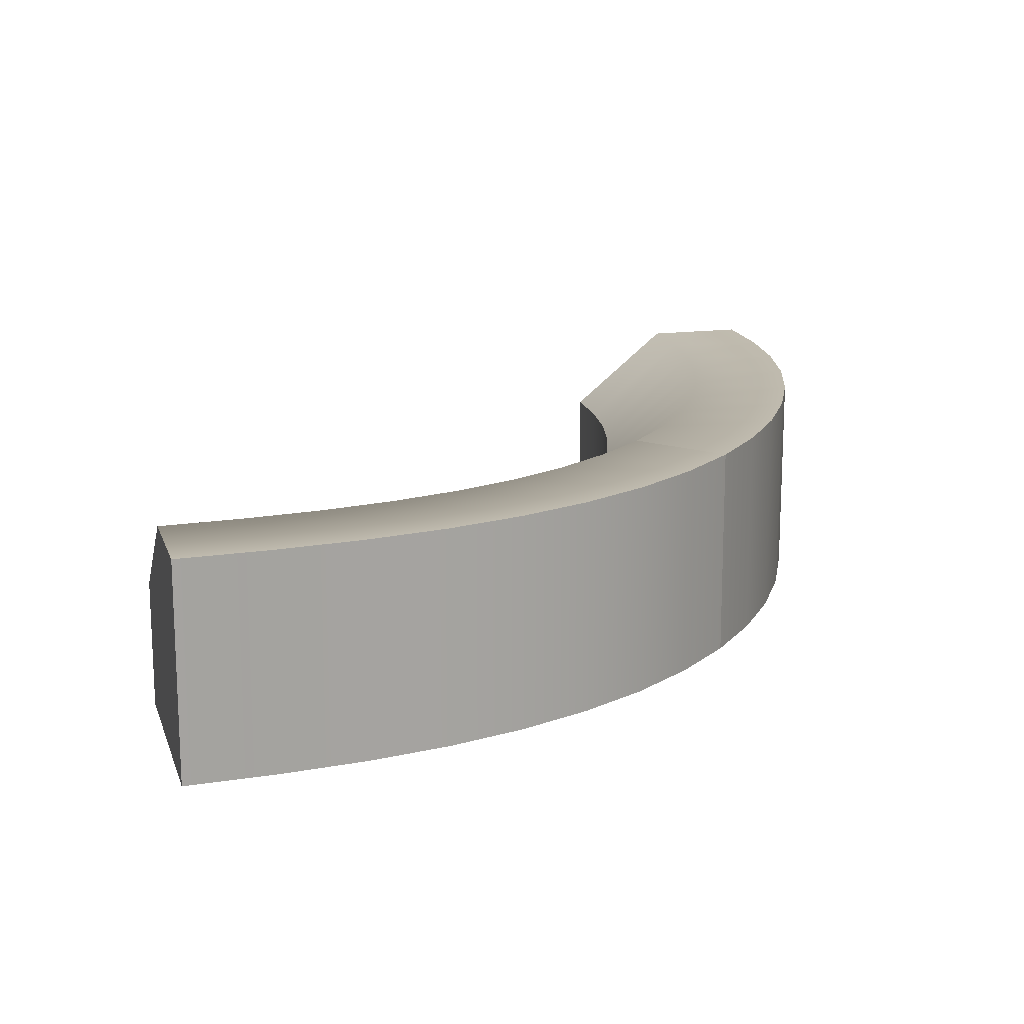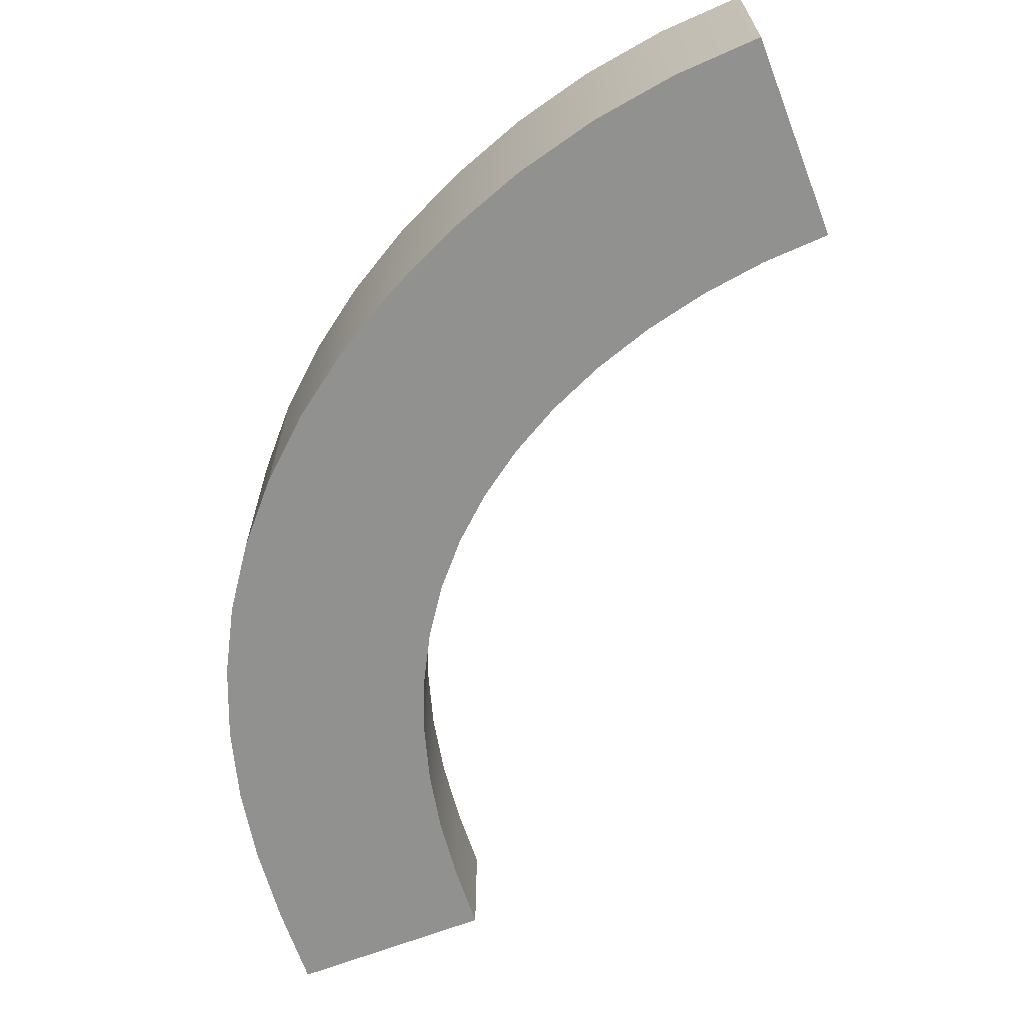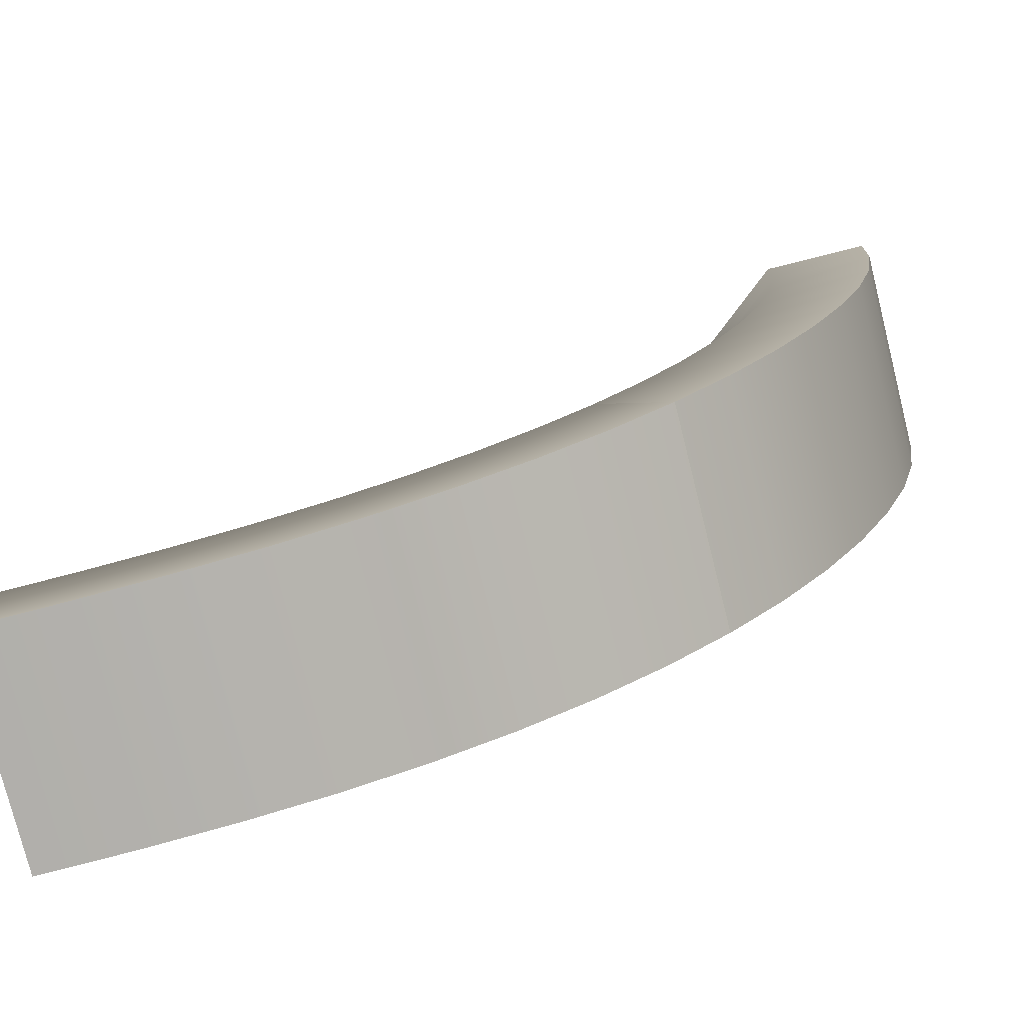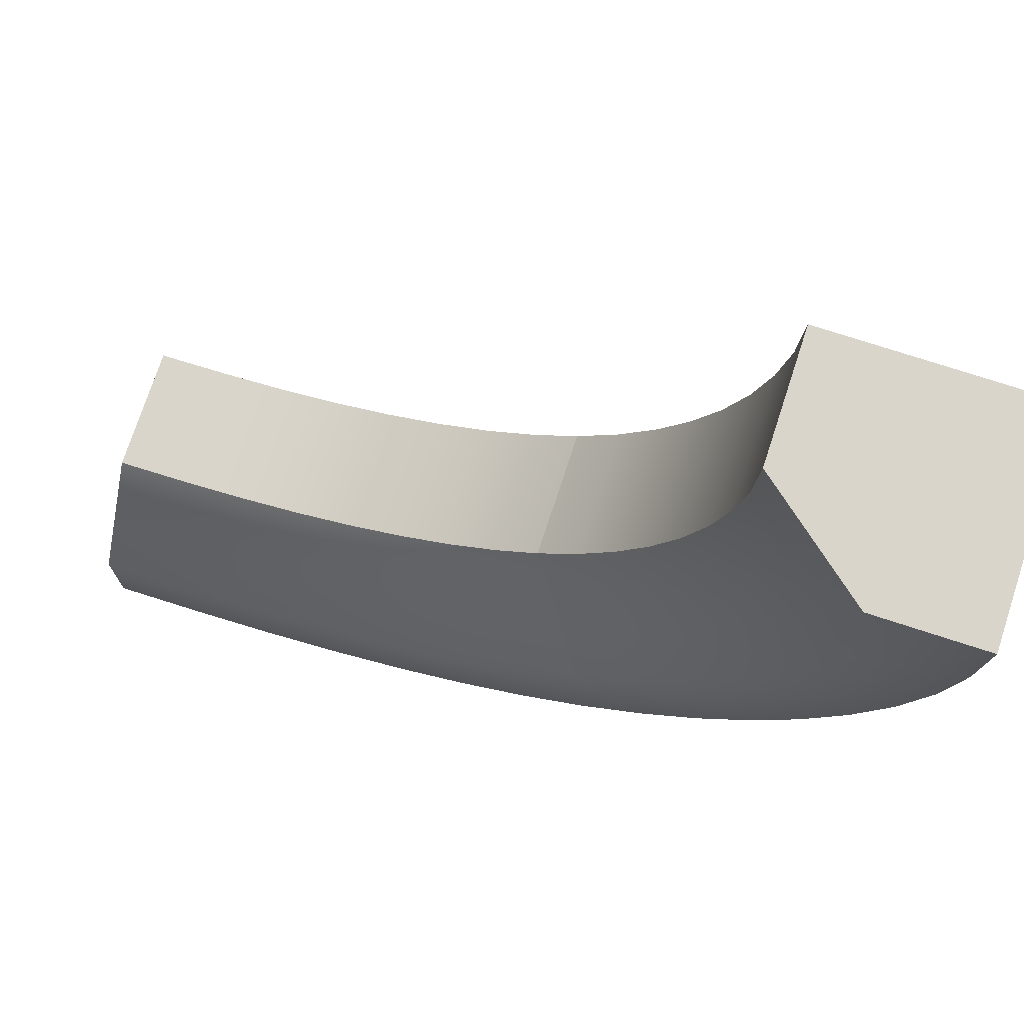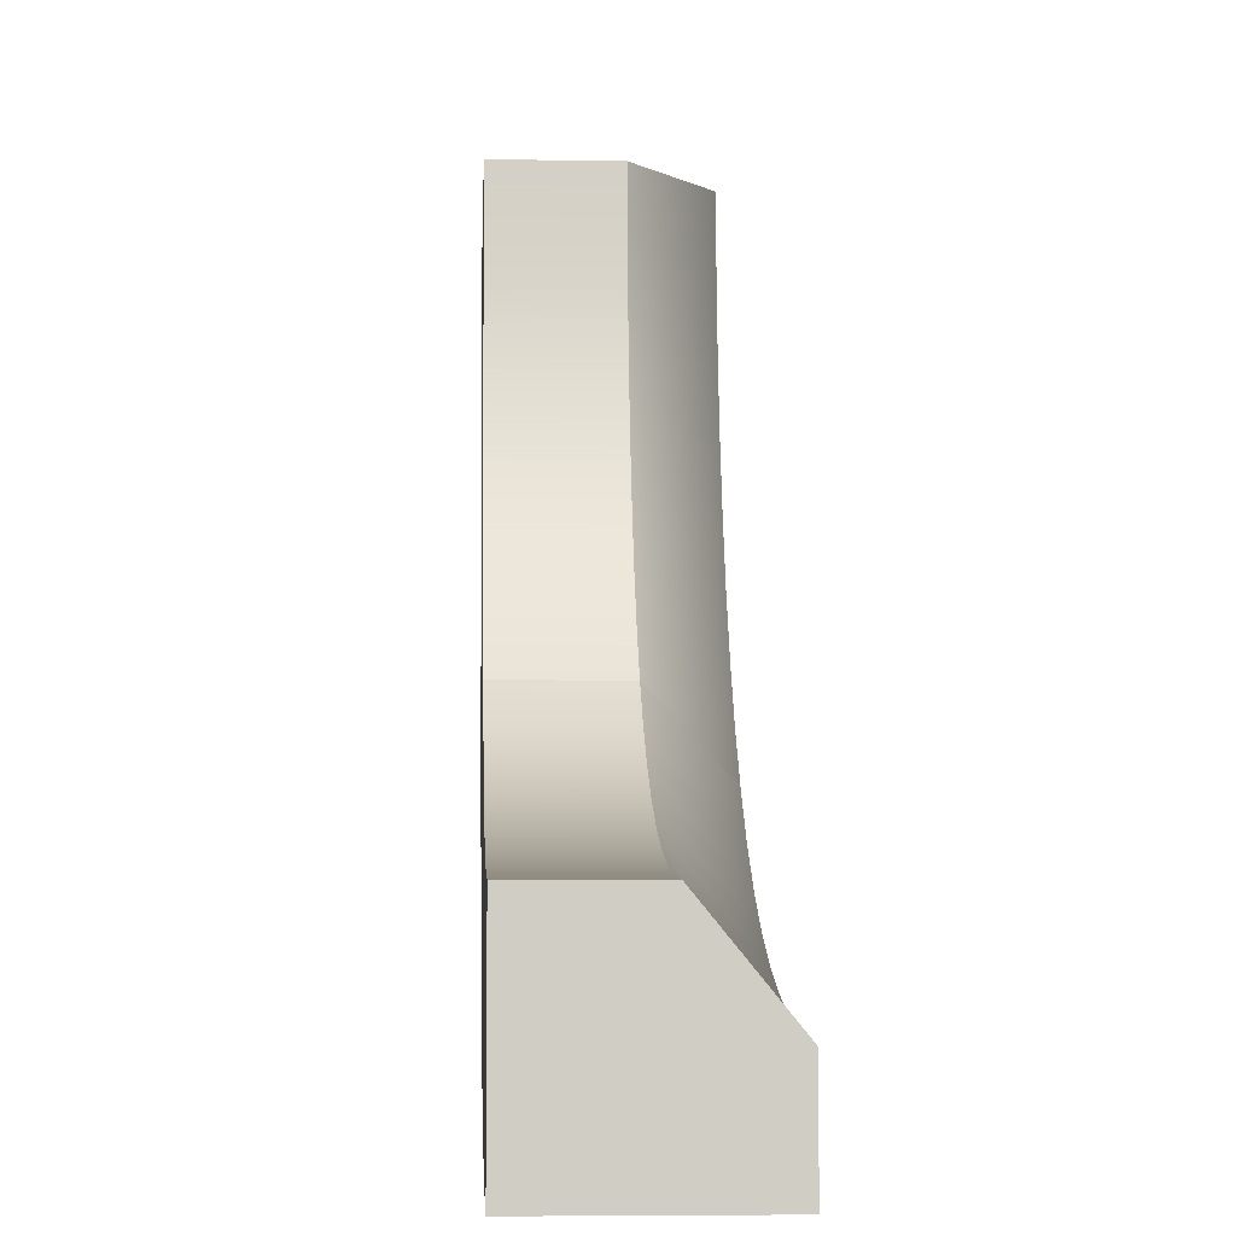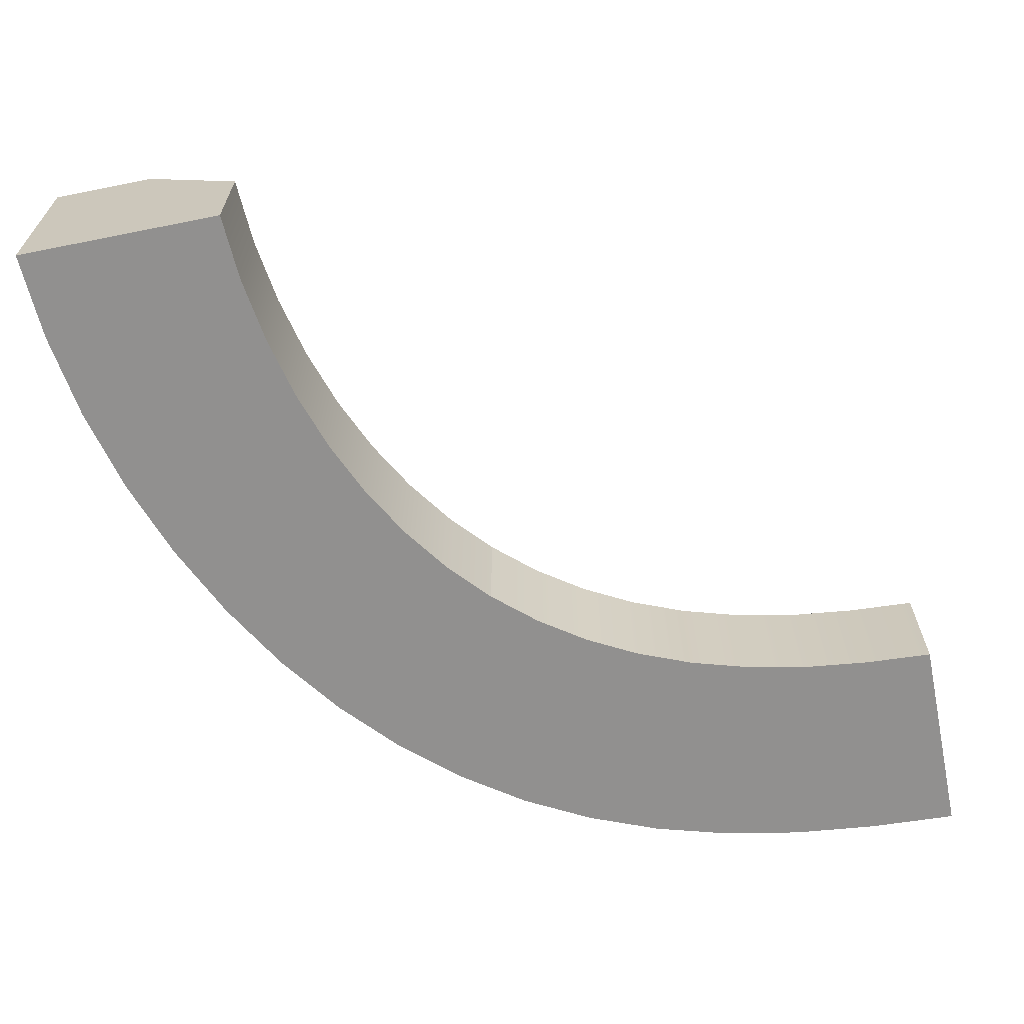
<metadata>
{"format":"obj","ext":"obj","renderer":"f3d","projection":"perspective","resolution":1024,"background":"white","views":[{"elev":15.9,"azim":164.4,"up":"+Y"},{"elev":-66.0,"azim":-68.7,"up":"+Y"},{"elev":-77.3,"azim":-166.0,"up":"+Z"},{"elev":74.2,"azim":-161.9,"up":"+Z"},{"elev":-5.7,"azim":87.0,"up":"+Z"},{"elev":-65.7,"azim":11.4,"up":"+Y"}]}
</metadata>
<code>
g default
v -1 0 0
v -0.5 0 0
v 0 0 0
v -1 1 0
v -0.5 1 0
v 0 0.5907 0
v 0.1964 1 -2.983
v 0.5209 1 -2.6
v 0.8463 0.5907 -2.217
v 0.1938 0 -2.981
v 0.5178 0 -2.596
v 0.8463 0 -2.217
v 3 1 -3.992
v 3 1 -3.492
v 3 0.5907 -2.992
v 3 0 -3.992
v 3 0 -3.492
v 3 0 -2.992
v -0.6717 1 -1.653
v -0.6717 0 -1.653
v -0.2179 0 -1.453
v 0.2297 0 -1.247
v 0.2297 0.5907 -1.247
v -0.2171 1 -1.454
v 1.443 1 -3.759
v 1.443 0 -3.759
v 1.615 0 -3.278
v 1.789 0 -2.798
v 1.789 0.5907 -2.798
v 1.616 1 -3.279
v 2.182 0 -3.932
v 2.182 1 -3.932
v 2.274 1 -3.435
v 2.366 0.5907 -2.939
v 2.366 0 -2.939
v 2.274 0 -3.435
v 0.7792 1 -3.446
v 0.7792 0 -3.446
v 1.025 0 -2.997
v 1.28 0 -2.558
v 1.28 0.5907 -2.558
v 1.029 1 -3.002
v -0.2939 0 -2.377
v -0.2926 1 -2.379
v 0.1026 1 -2.08
v 0.494 0.5907 -1.777
v 0.494 0 -1.777
v 0.1007 0 -2.078
v -0.917 1 -0.8427
v -0.917 0 -0.8427
v -0.4266 0 -0.7452
v 0.06143 0 -0.6452
v 0.06143 0.5907 -0.6452
v -0.4266 1 -0.7452
v -0.9792 1 -0.4234
v -0.9792 0 -0.4234
v -0.4816 0 -0.3744
v 0.01598 0 -0.3254
v 0.01598 0.5907 -0.3254
v -0.4816 1 -0.3744
v -0.814 0 -1.254
v -0.814 1 -1.254
v -0.3366 1 -1.108
v 0.133 0.5907 -0.9534
v 0.133 0 -0.9534
v -0.3369 0 -1.107
v -0.4968 1 -2.029
v -0.4975 0 -2.029
v -0.07156 0 -1.777
v 0.3504 0 -1.522
v 0.3504 0.5907 -1.522
v -0.07027 1 -1.779
v -0.06293 0 -2.695
v -0.06106 1 -2.697
v 0.3 1 -2.354
v 0.6596 0.5907 -2.009
v 0.6596 0 -2.009
v 0.2975 0 -2.351
v 0.4783 1 -3.235
v 0.4751 0 -3.231
v 0.7605 0 -2.812
v 1.053 0 -2.4
v 1.053 0.5907 -2.4
v 0.7643 1 -2.816
v 1.1 0 -3.62
v 1.1 1 -3.62
v 1.315 1 -3.158
v 1.526 0.5907 -2.691
v 1.526 0 -2.691
v 1.31 0 -3.152
v 1.803 1 -3.862
v 1.803 0 -3.862
v 1.936 0 -3.371
v 2.07 0 -2.881
v 2.07 0.5907 -2.881
v 1.936 1 -3.371
v 2.581 0 -3.972
v 2.581 1 -3.972
v 2.628 1 -3.473
v 2.676 0.5907 -2.974
v 2.676 0 -2.974
v 2.628 0 -3.473
g OutsideBend
f 1 2 5 4
f 2 3 6 5
f 4 5 60 55
f 5 6 59 60
f 56 57 2 1
f 57 58 3 2
f 3 58 59 6
f 55 56 1 4
f 7 8 84 79
f 8 9 83 84
f 13 14 17 16
f 14 15 18 17
f 80 81 11 10
f 81 82 12 11
f 12 82 83 9
f 79 80 10 7
f 10 73 74 7
f 10 11 78 73
f 11 12 77 78
f 76 77 12 9
f 75 76 9 8
f 74 75 8 7
f 16 97 98 13
f 16 17 102 97
f 17 18 101 102
f 100 101 18 15
f 99 100 15 14
f 98 99 14 13
f 91 92 26 25
f 25 30 96 91
f 30 29 95 96
f 29 28 94 95
f 93 94 28 27
f 92 93 27 26
f 25 26 85 86
f 26 27 90 85
f 27 28 89 90
f 88 89 28 29
f 87 88 29 30
f 86 87 30 25
f 67 68 20 19
f 19 24 72 67
f 24 23 71 72
f 23 22 70 71
f 69 70 22 21
f 68 69 21 20
f 19 20 61 62
f 20 21 66 61
f 21 22 65 66
f 64 65 22 23
f 63 64 23 24
f 62 63 24 19
f 49 50 56 55
f 50 51 57 56
f 51 52 58 57
f 59 58 52 53
f 60 59 53 54
f 55 60 54 49
f 62 61 50 49
f 49 54 63 62
f 54 53 64 63
f 53 52 65 64
f 66 65 52 51
f 61 66 51 50
f 44 43 68 67
f 43 48 69 68
f 48 47 70 69
f 71 70 47 46
f 72 71 46 45
f 67 72 45 44
f 74 73 43 44
f 44 45 75 74
f 45 46 76 75
f 46 47 77 76
f 78 77 47 48
f 73 78 48 43
f 37 38 80 79
f 38 39 81 80
f 39 40 82 81
f 83 82 40 41
f 84 83 41 42
f 79 84 42 37
f 86 85 38 37
f 37 42 87 86
f 42 41 88 87
f 41 40 89 88
f 90 89 40 39
f 85 90 39 38
f 32 31 92 91
f 31 36 93 92
f 36 35 94 93
f 95 94 35 34
f 96 95 34 33
f 91 96 33 32
f 98 97 31 32
f 32 33 99 98
f 33 34 100 99
f 34 35 101 100
f 102 101 35 36
f 97 102 36 31

</code>
